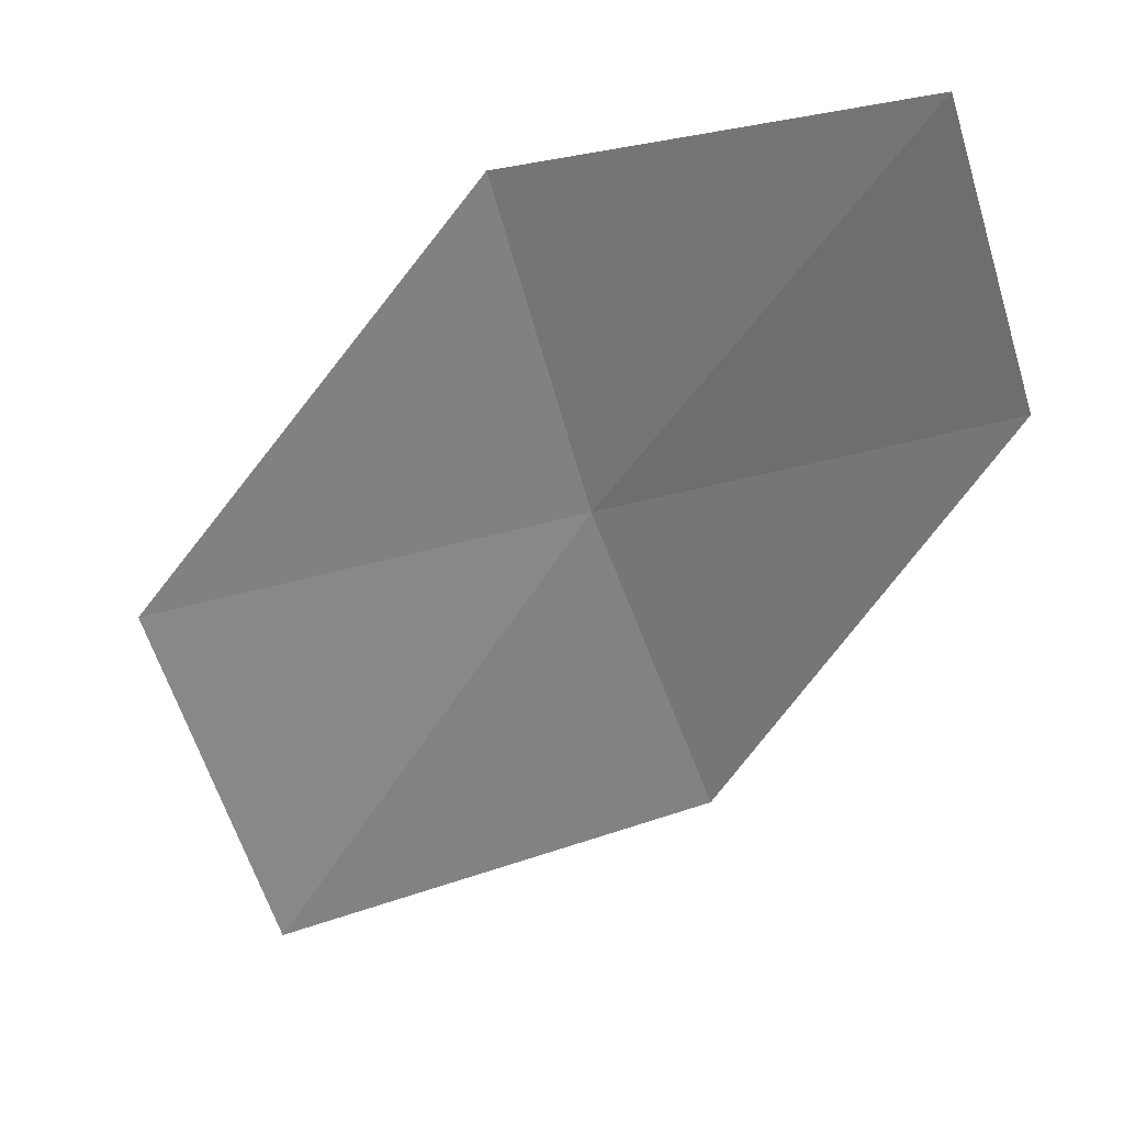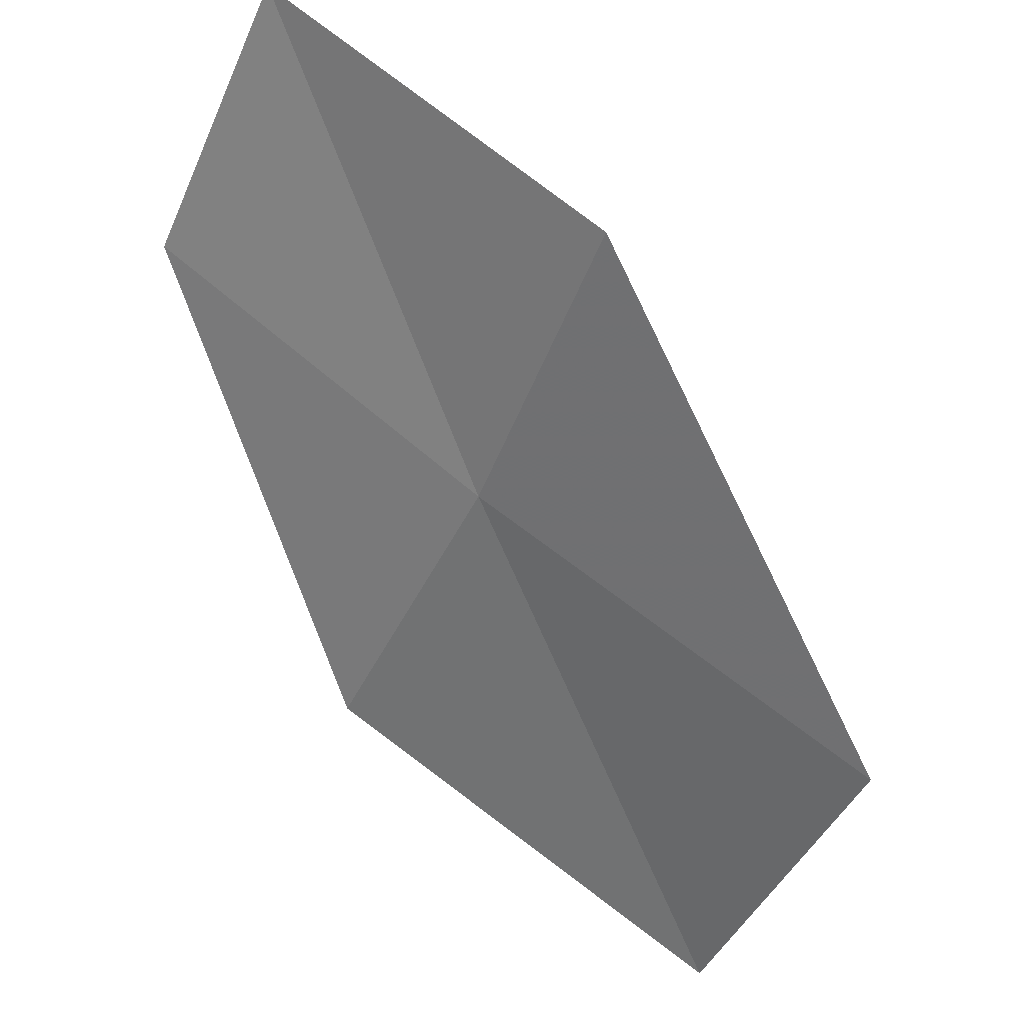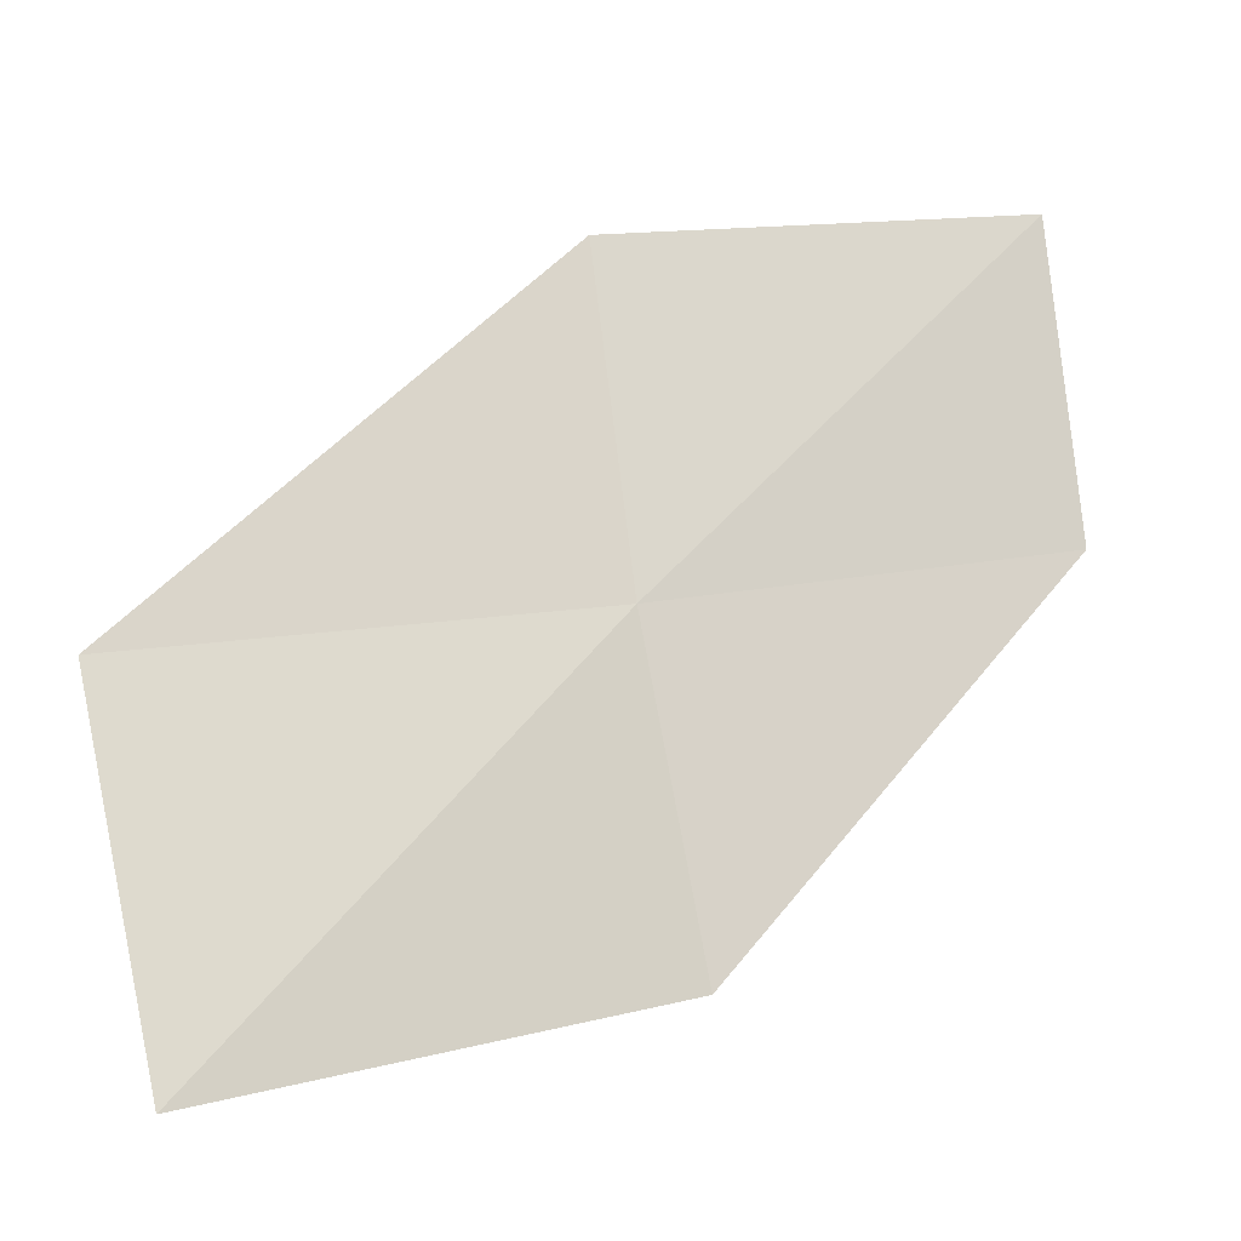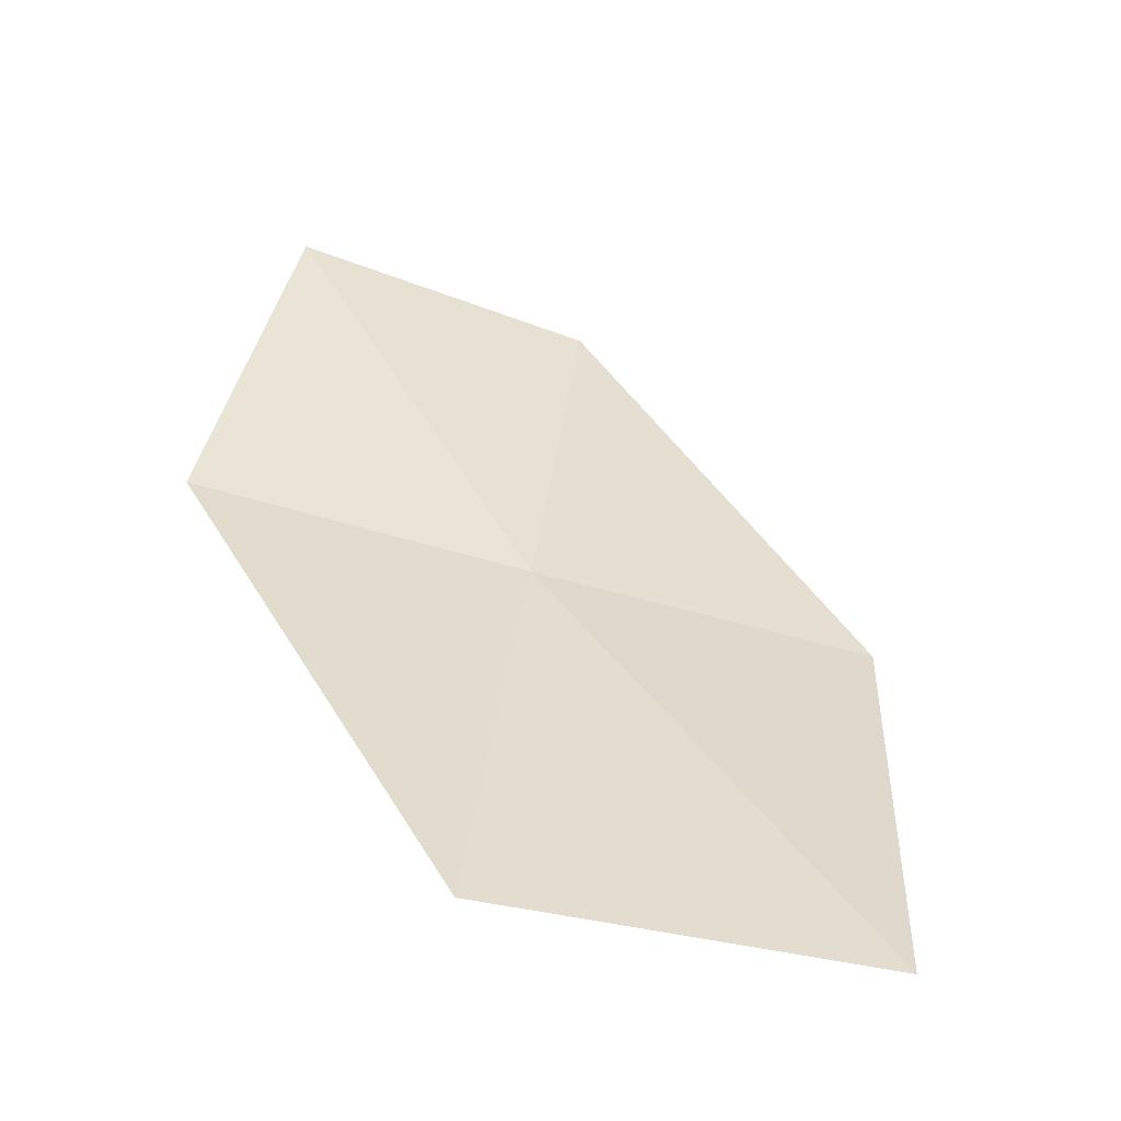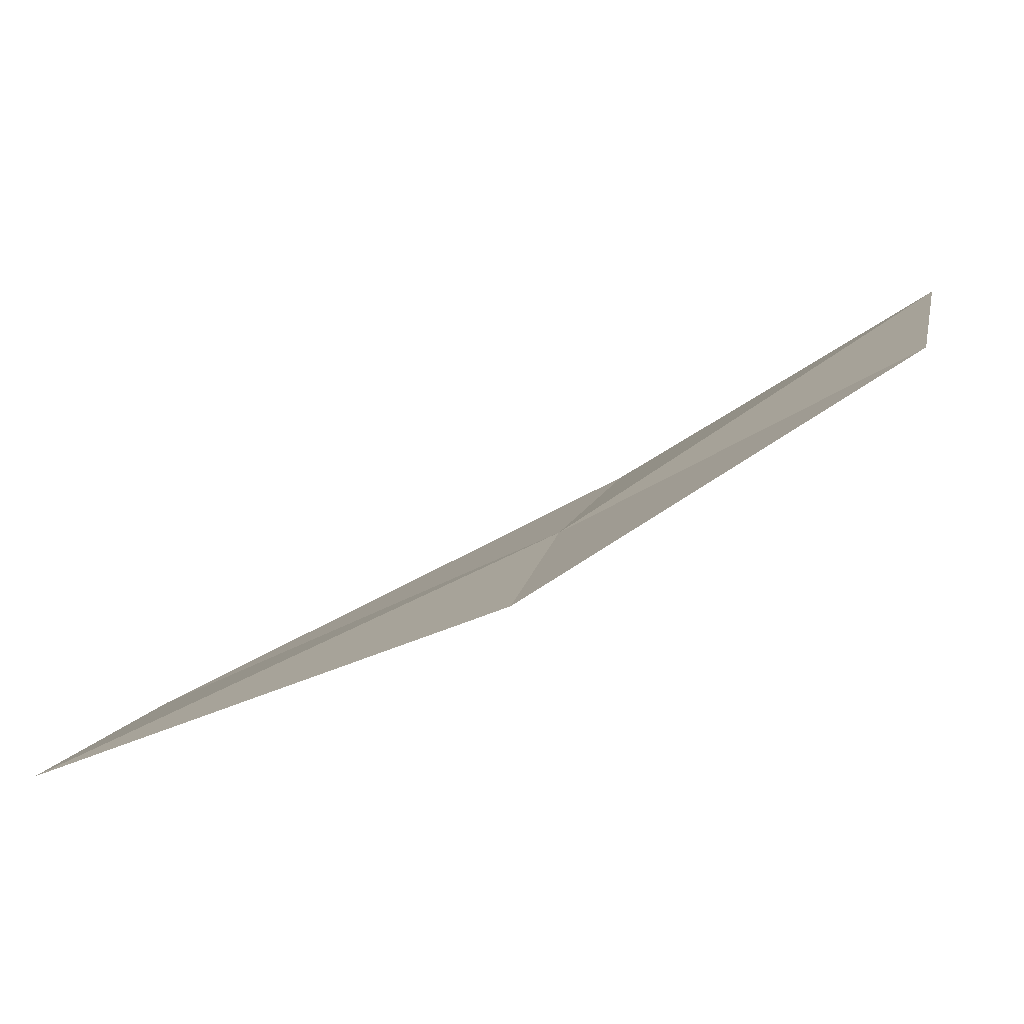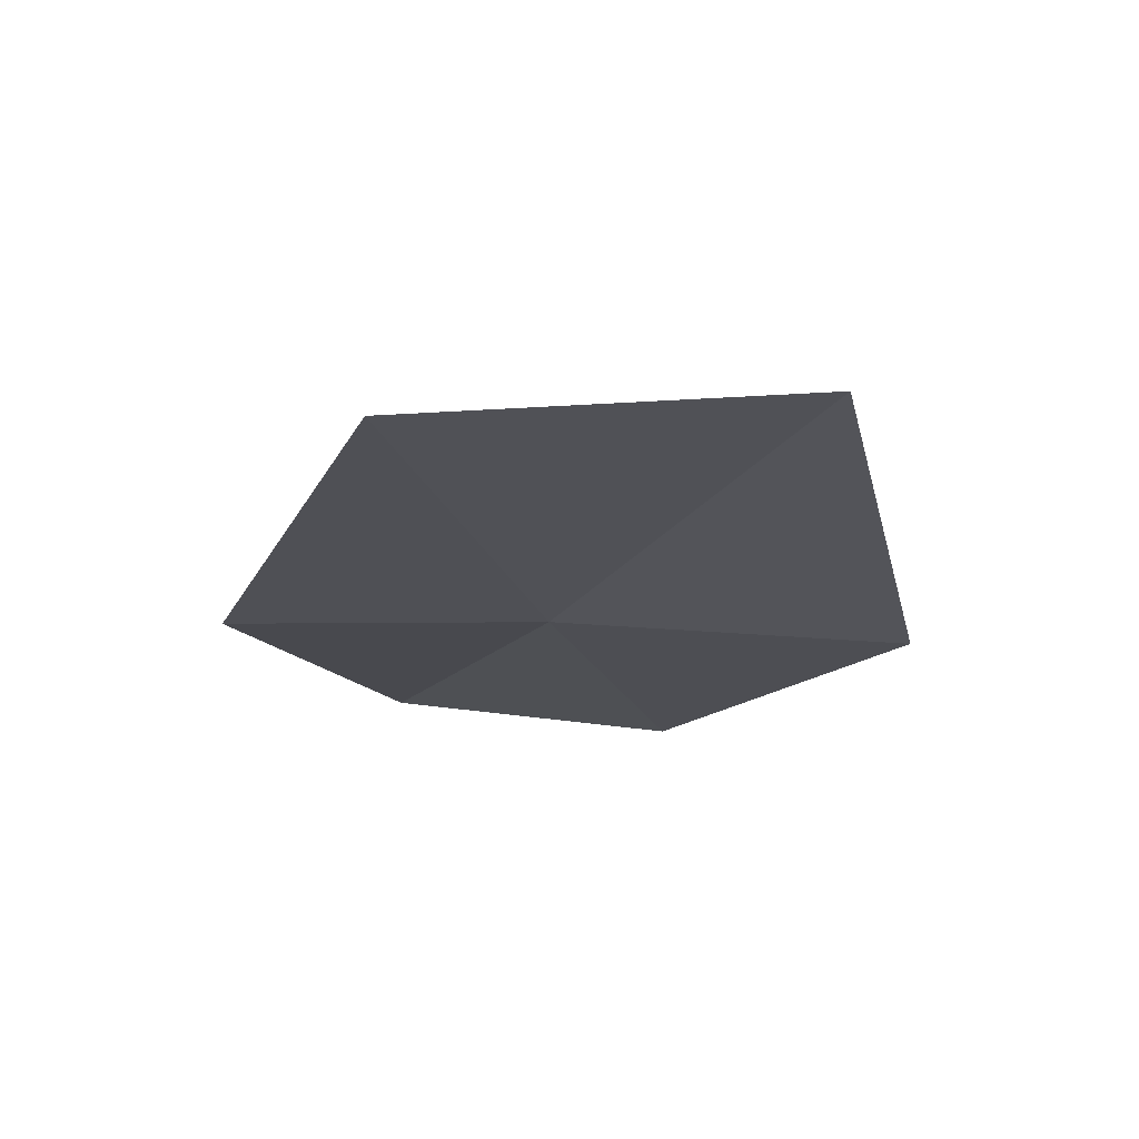
<metadata>
{"format":"obj","ext":"obj","renderer":"f3d","projection":"perspective","resolution":1024,"background":"white","views":[{"elev":8.4,"azim":-7.5,"up":"+Y"},{"elev":52.7,"azim":-169.0,"up":"+Y"},{"elev":-37.2,"azim":-33.8,"up":"+Y"},{"elev":11.3,"azim":-66.8,"up":"+Z"},{"elev":-3.6,"azim":32.3,"up":"+Z"},{"elev":-44.6,"azim":-55.9,"up":"+Z"}]}
</metadata>
<code>
v -10.15 -2.876 11.96
v -10.49 -1.859 12.23
v -9.316 -1.651 12.86
v -8.973 -2.544 12.54
v -11.52 -3.264 11.38
v -9.725 -3.85 11.69
v -11.08 -4.382 11.18
f 1 3 2
f 1 4 3
f 1 2 5
f 1 6 4
f 1 5 7
f 1 7 6

</code>
